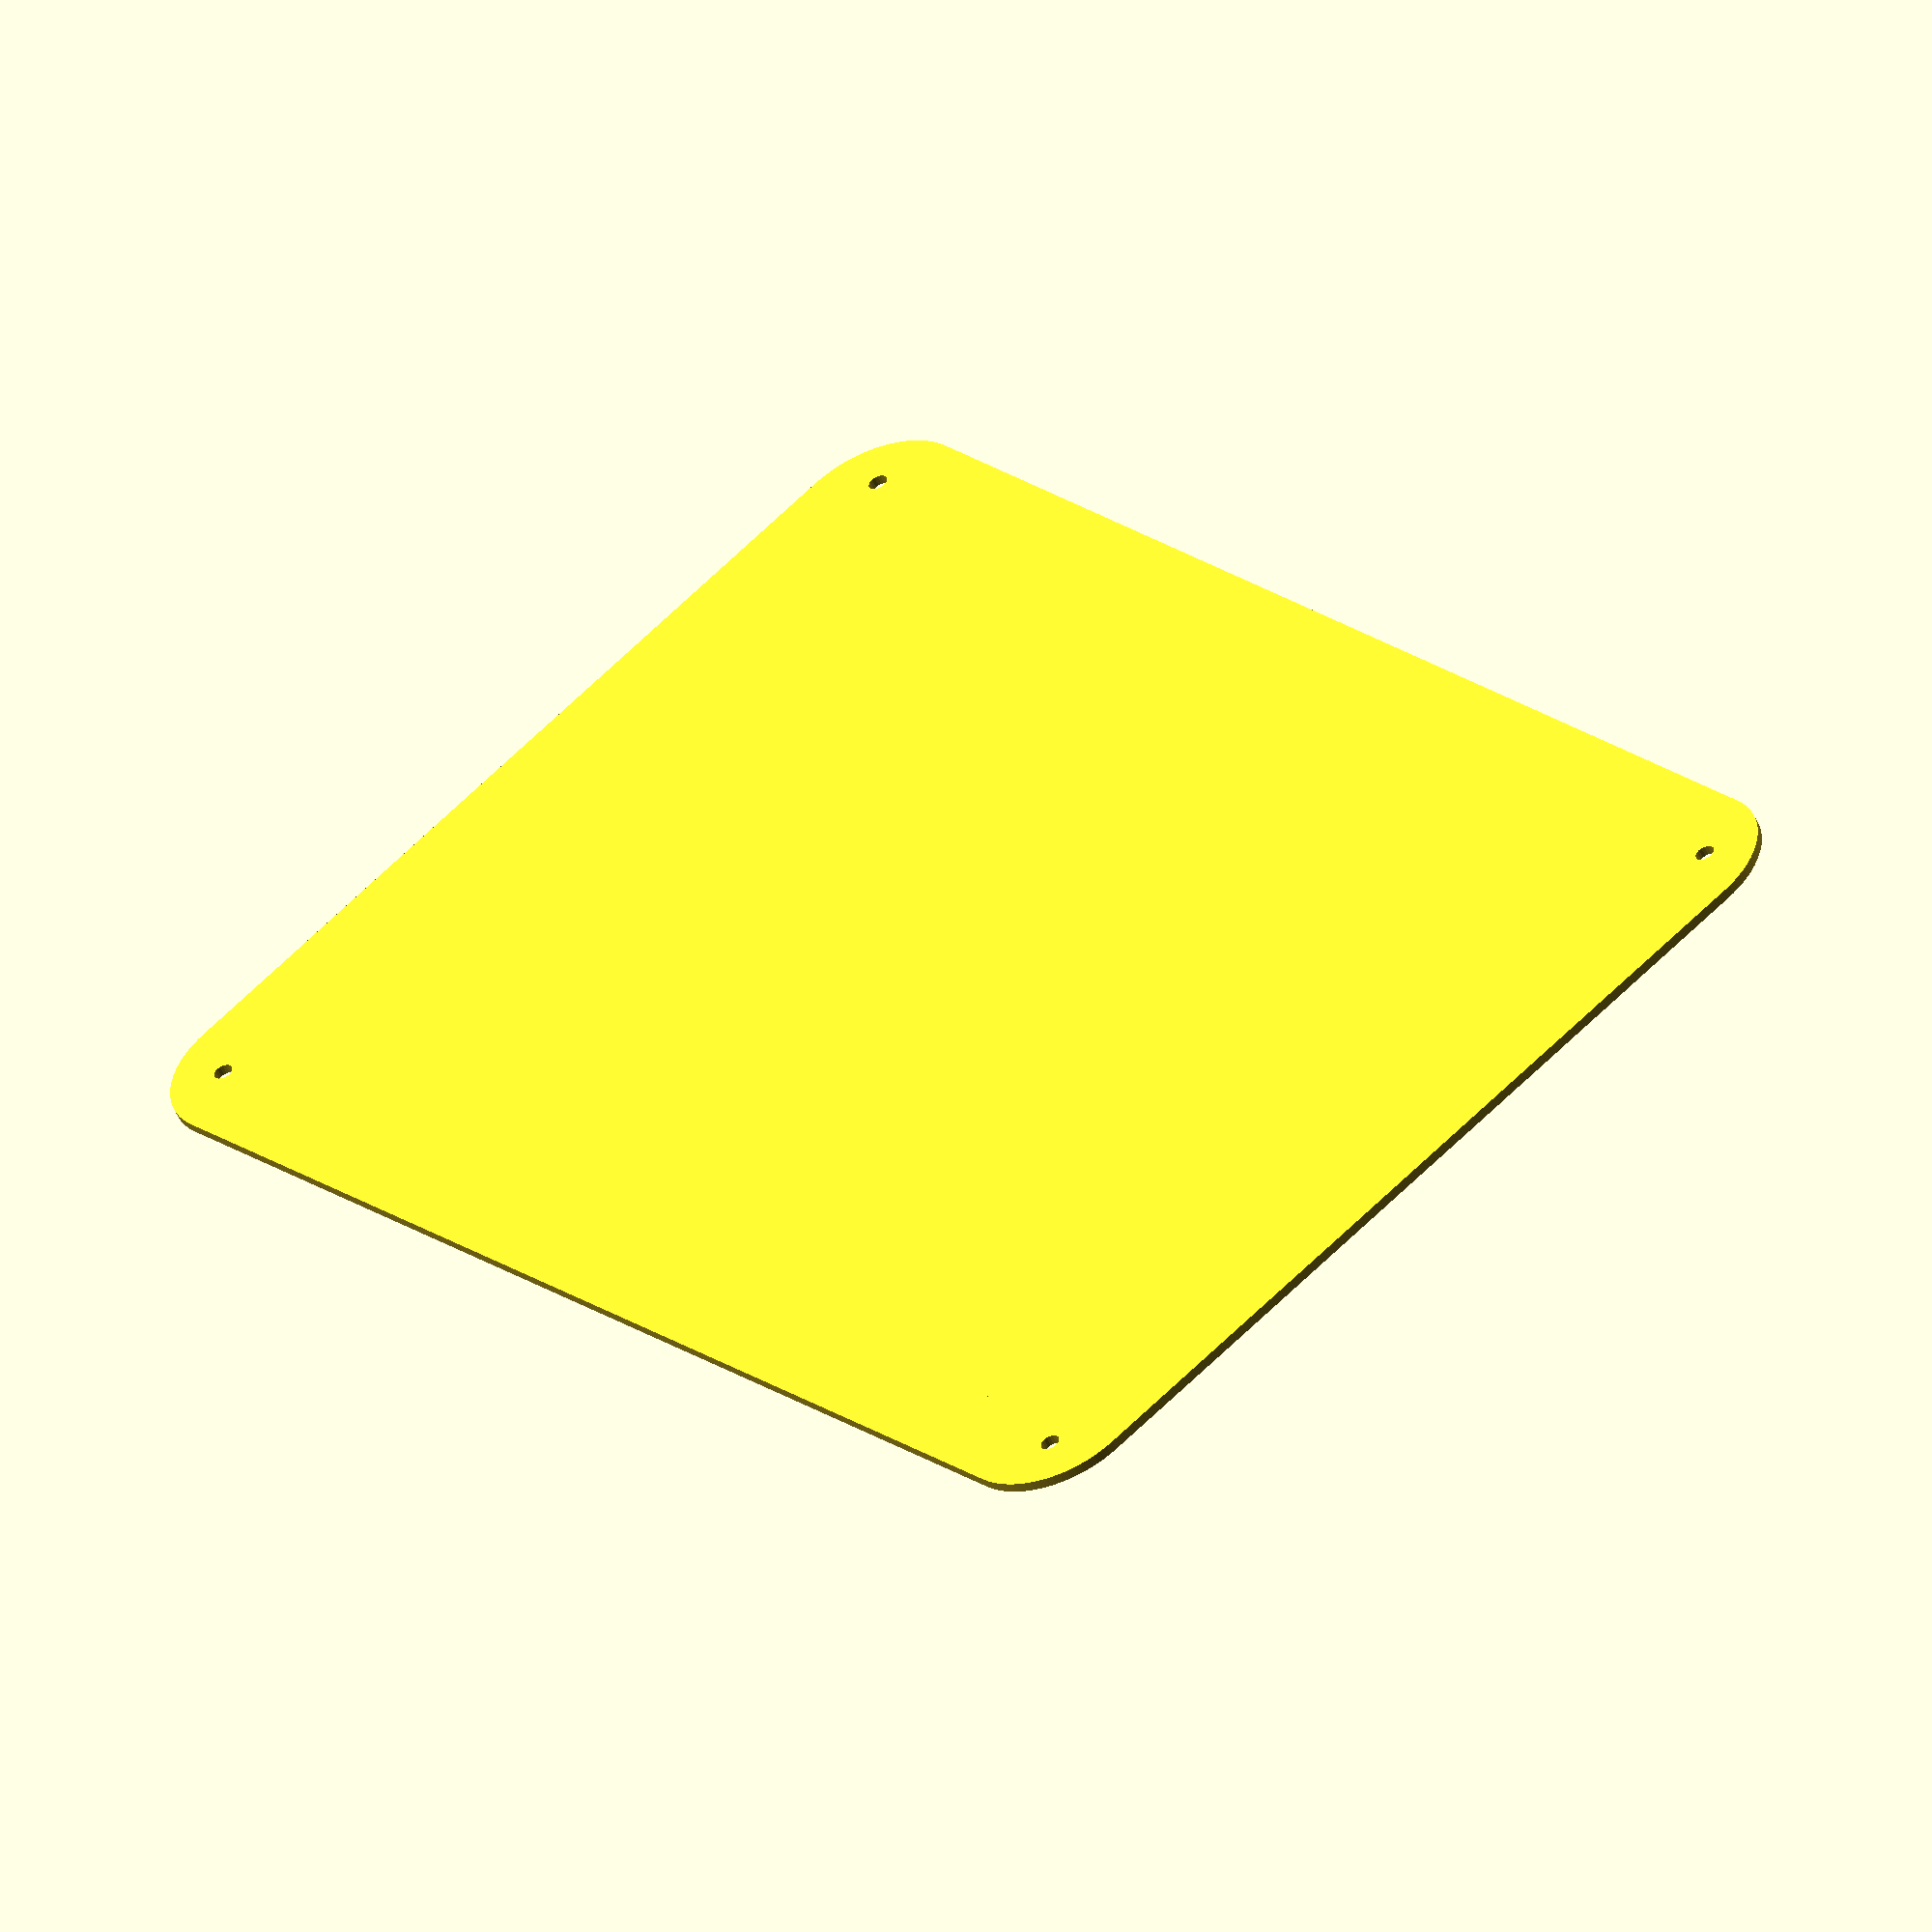
<openscad>


difference() {
	difference() {
		square(size = [106.2000000000, 155.2500000000]);
		union() {
			difference() {
				square(center = true, size = 20);
				translate(v = [10, 10, 0]) {
					circle(r = 10, $fn = 80);
				}
			}
			translate(v = [106.2000000000, 0, 0]) {
				mirror(v = [1, 0, 0]) {
					difference() {
						square(center = true, size = 20);
						translate(v = [10, 10, 0]) {
							circle(r = 10, $fn = 80);
						}
					}
				}
			}
			translate(v = [106.2000000000, 155.2500000000, 0]) {
				mirror(v = [1, 1, 0]) {
					difference() {
						square(center = true, size = 20);
						translate(v = [10, 10, 0]) {
							circle(r = 10, $fn = 80);
						}
					}
				}
			}
			translate(v = [0, 155.2500000000, 0]) {
				mirror(v = [0, 1, 0]) {
					difference() {
						square(center = true, size = 20);
						translate(v = [10, 10, 0]) {
							circle(r = 10, $fn = 80);
						}
					}
				}
			}
		}
	}
	union() {
		translate(v = [7, 7, 0]) {
			circle(r = 1, $fn = 20);
		}
		translate(v = [99.2000000000, 7, 0]) {
			circle(r = 1, $fn = 20);
		}
		translate(v = [7, 148.2500000000, 0]) {
			circle(r = 1, $fn = 20);
		}
		translate(v = [99.2000000000, 148.2500000000, 0]) {
			circle(r = 1, $fn = 20);
		}
	}
}
</openscad>
<views>
elev=52.8 azim=219.5 roll=204.0 proj=o view=wireframe
</views>
